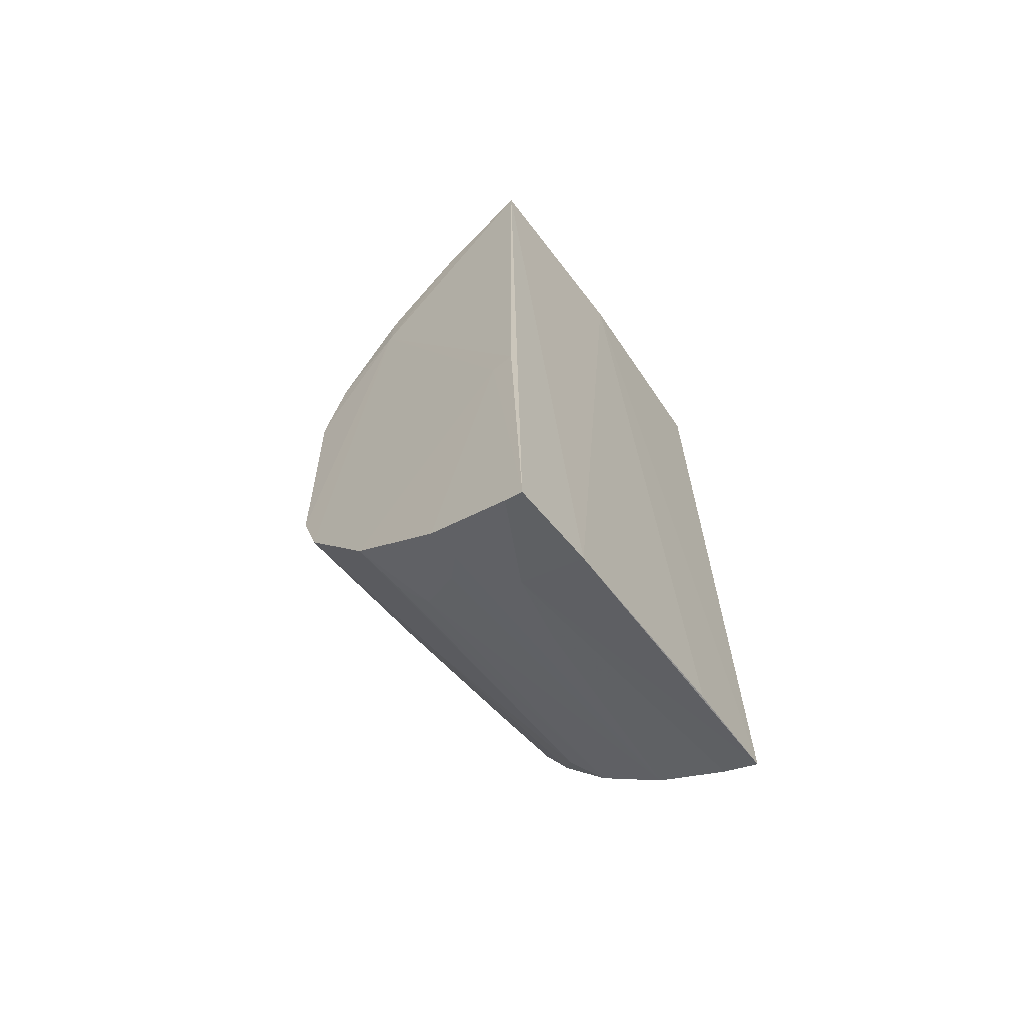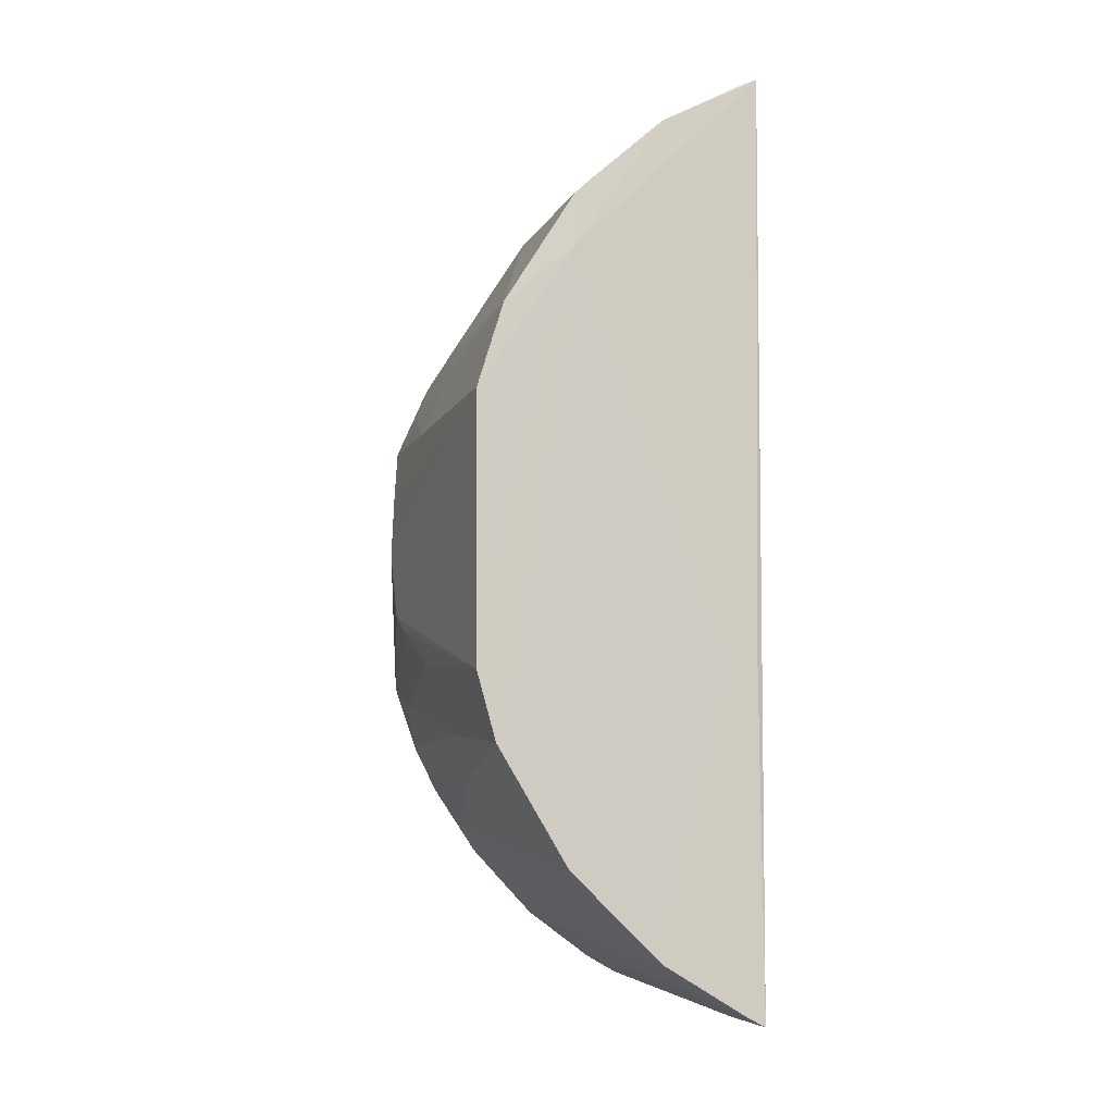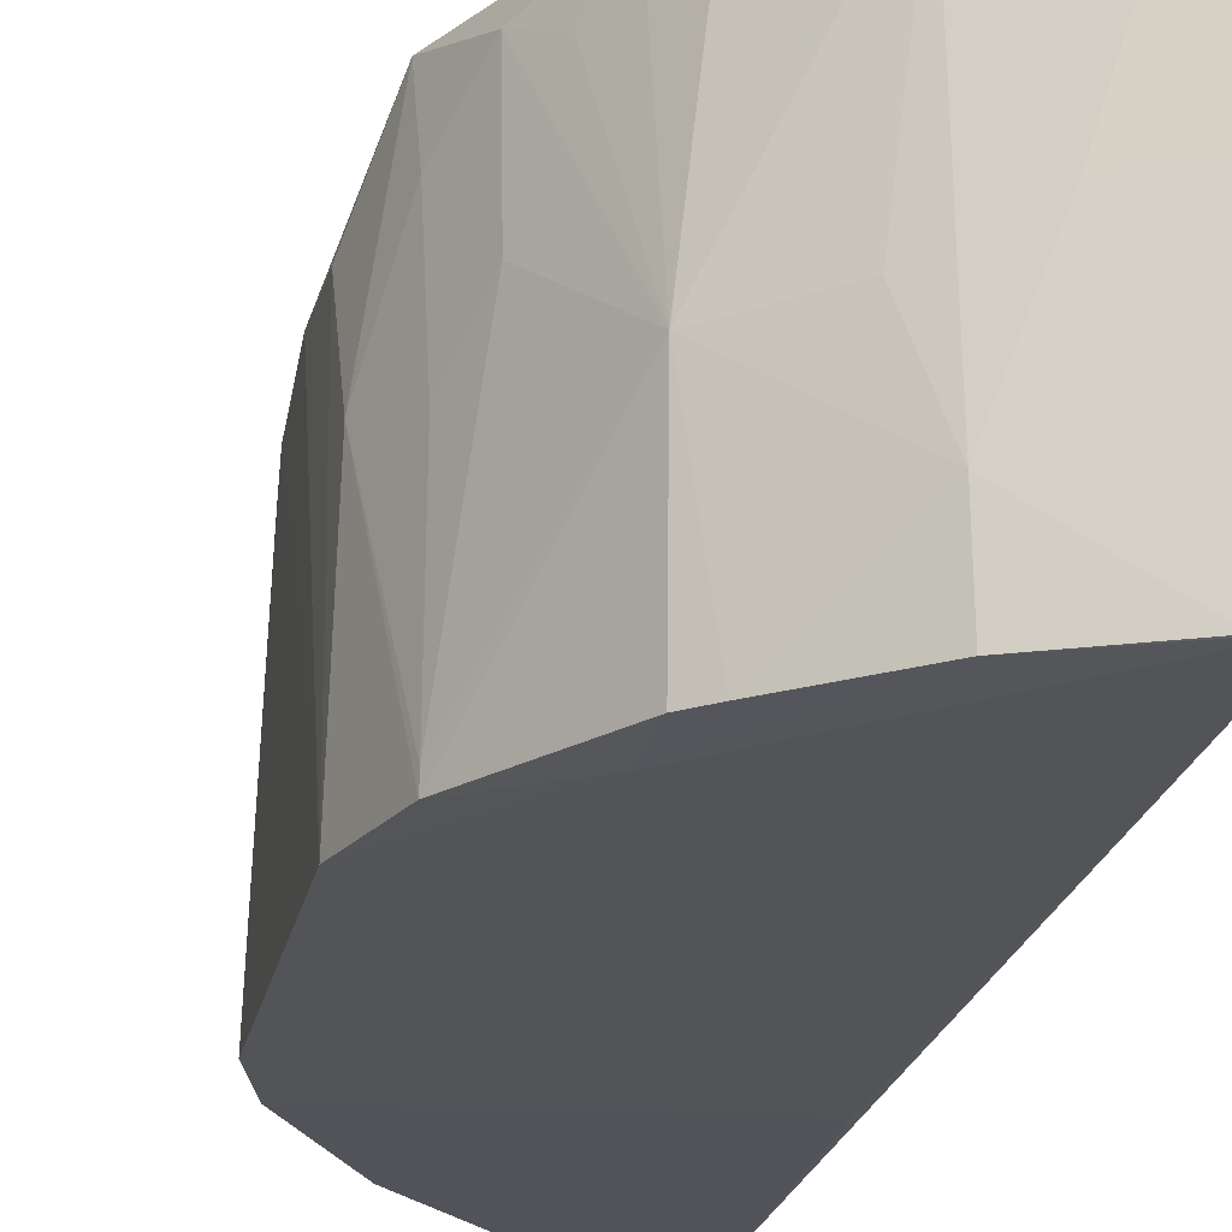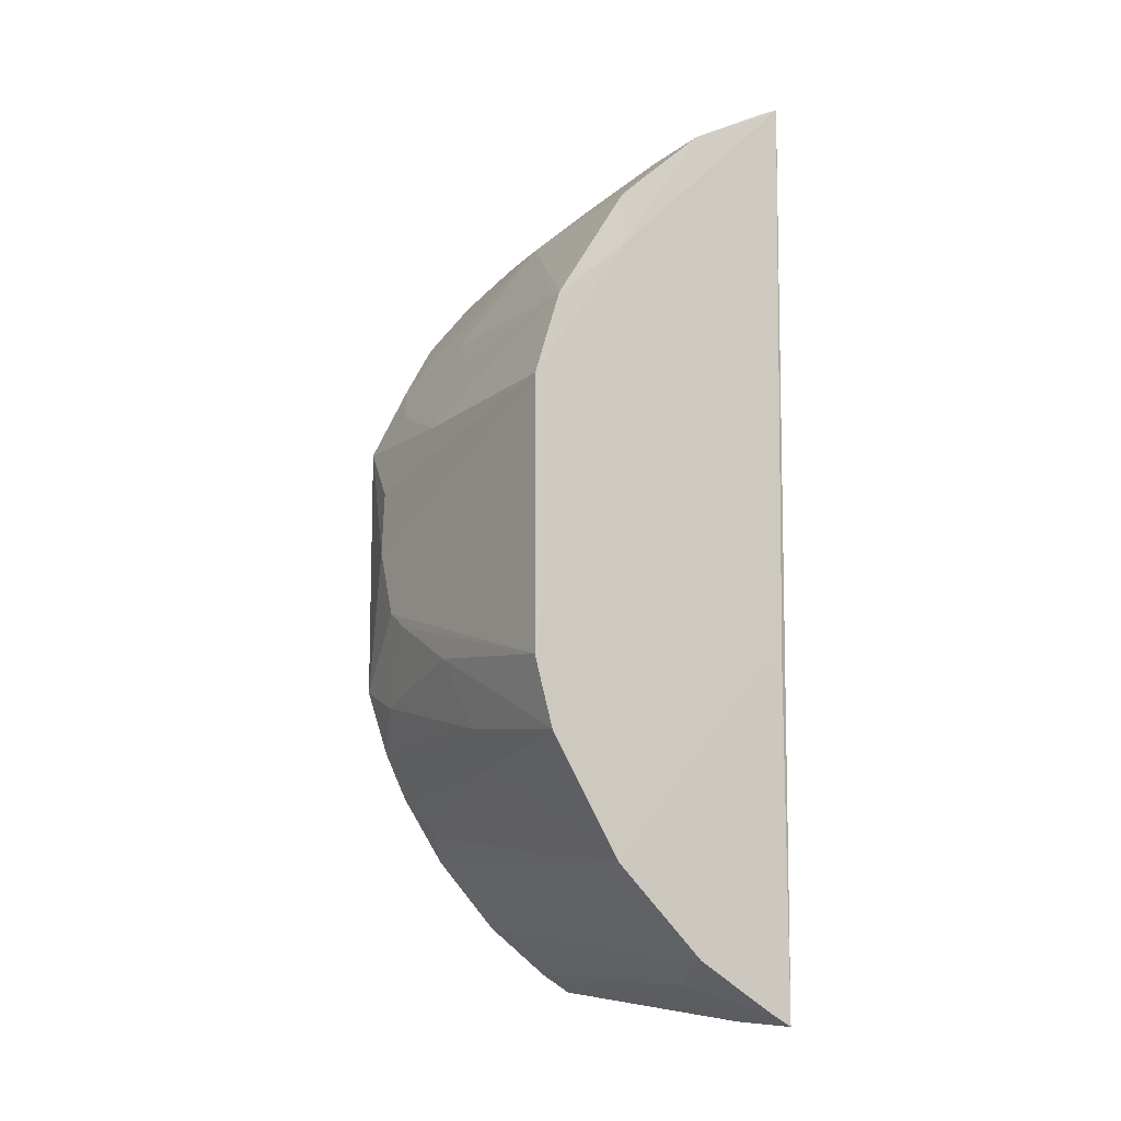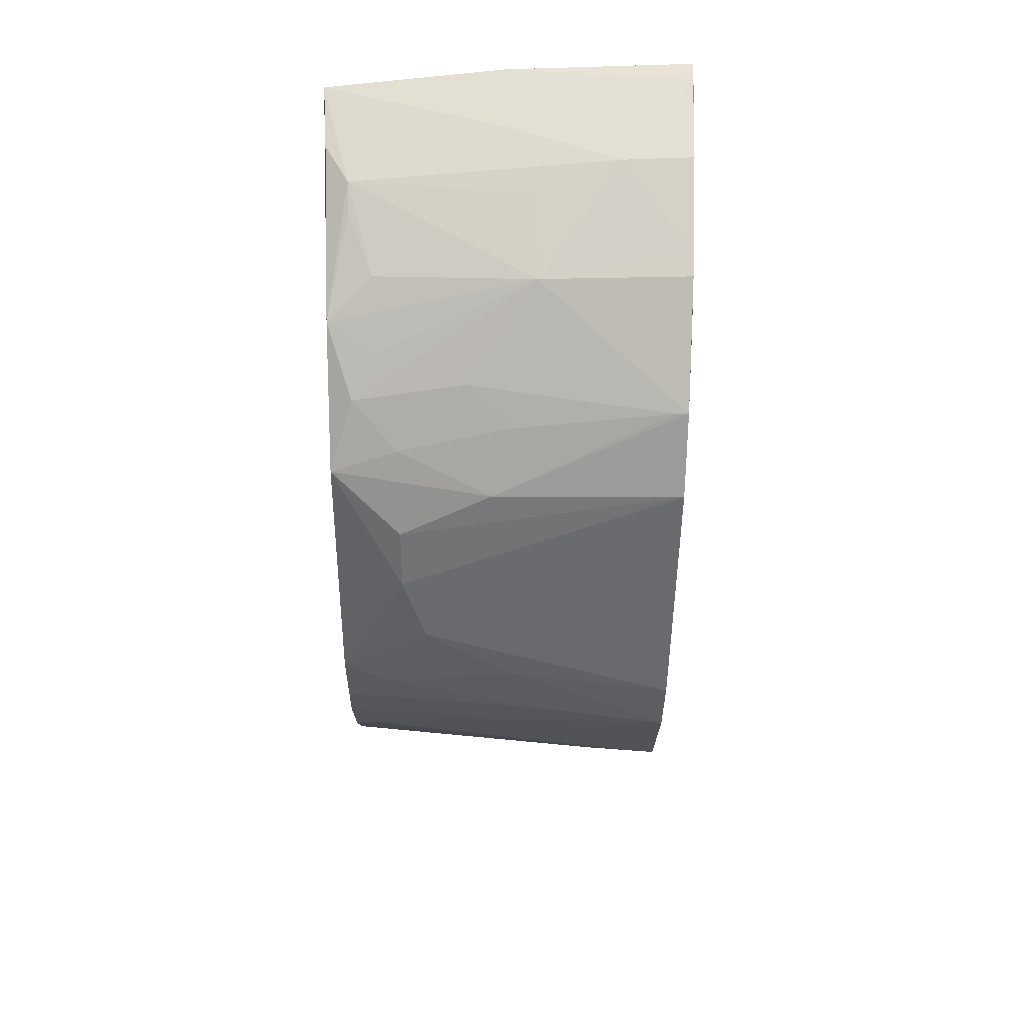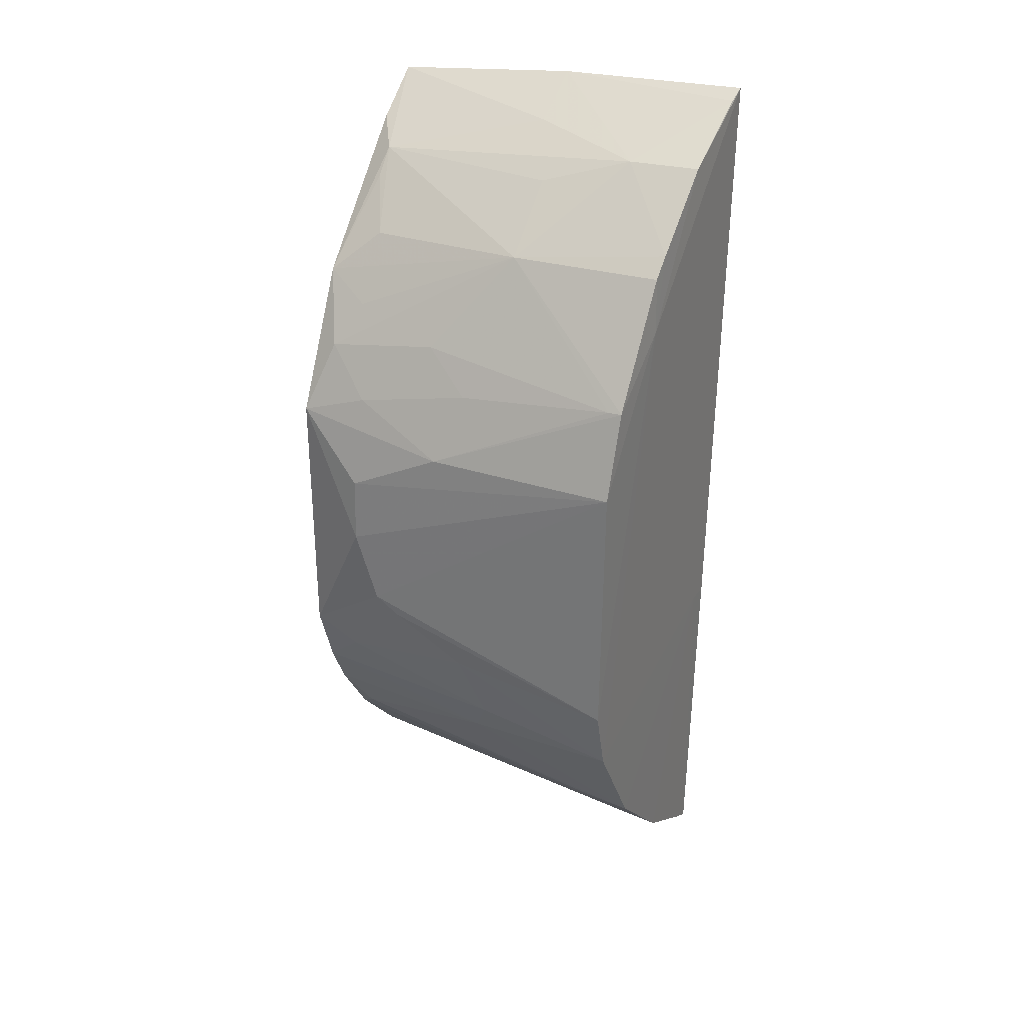
<metadata>
{"format":"obj","ext":"obj","renderer":"f3d","projection":"perspective","resolution":1024,"background":"white","views":[{"elev":-66.2,"azim":-143.0,"up":"+Y"},{"elev":-10.7,"azim":159.2,"up":"+Y"},{"elev":-23.4,"azim":168.1,"up":"+Z"},{"elev":-14.7,"azim":145.7,"up":"+Y"},{"elev":36.3,"azim":88.6,"up":"+Y"},{"elev":28.6,"azim":115.1,"up":"+Y"}]}
</metadata>
<code>
v 0.2373 -0.2748 -0.2357
v 0.4201 -0.09412 -0.4675
v 0.4044 0.09028 -0.2373
v 0.2384 0.2885 -0.2354
v 0.2356 0.3014 -0.4828
v 0.3886 -0.1203 -0.2379
v 0.2362 -0.3034 -0.4718
v 0.2338 0.298 -0.3573
v 0.4059 0.1335 -0.4721
v 0.4205 -0.03784 -0.297
v 0.4031 -0.07921 -0.2374
v 0.2549 -0.08379 -0.4766
v 0.3615 -0.211 -0.4679
v 0.2342 -0.2989 -0.4179
v 0.3459 0.2039 -0.2677
v 0.4223 0.07834 -0.4704
v 0.373 -0.1495 -0.2372
v 0.4208 0.007317 -0.2821
v 0.404 -0.1233 -0.373
v 0.2398 -0.08381 -0.4772
v 0.361 0.1738 -0.4765
v 0.4075 -0.1372 -0.4673
v 0.3024 -0.2662 -0.4695
v 0.2353 -0.2828 -0.2971
v 0.3593 0.1779 -0.2373
v 0.3017 0.2635 -0.4321
v 0.4188 0.07855 -0.3436
v 0.4033 -0.0944 -0.2673
v 0.3889 -0.1487 -0.3595
v 0.3602 0.209 -0.4754
v 0.418 -0.07833 -0.3595
v 0.2767 -0.2777 -0.4185
v 0.3028 -0.2331 -0.2379
v 0.3006 0.2494 -0.2521
v 0.3878 0.1351 -0.2526
v 0.2749 0.2751 -0.3581
v 0.2476 0.2956 -0.4818
v 0.4191 0.0485 -0.2821
v 0.4199 -0.04932 -0.3126
v 0.3597 -0.1757 -0.253
v 0.3013 0.2645 -0.4789
v 0.2483 -0.2973 -0.4714
v 0.3444 -0.1907 -0.2379
v 0.287 -0.2648 -0.3733
v 0.3465 -0.2192 -0.4189
v 0.3147 0.234 -0.2522
v 0.2756 0.2631 -0.2369
v 0.3589 0.2076 -0.375
v 0.403 0.1218 -0.3582
v 0.3482 0.2207 -0.4761
v 0.3587 -0.2091 -0.434
v 0.3013 -0.2647 -0.4491
v 0.2591 -0.2634 -0.2367
v 0.316 0.2471 -0.3757
v 0.3734 0.162 -0.2678
v 0.3889 0.1469 -0.3276
v 0.4057 0.1331 -0.4631
v 0.4037 0.1052 -0.282
v 0.3161 -0.2492 -0.4339
f 1 3 4
f 8 1 4
f 11 3 1
f 14 8 5
f 14 5 7
f 16 10 2
f 17 11 1
f 17 6 11
f 18 11 10
f 18 3 11
f 18 10 16
f 20 12 7
f 20 7 5
f 21 9 16
f 21 16 2
f 21 20 5
f 21 12 20
f 22 13 12
f 22 21 2
f 22 12 21
f 23 12 13
f 24 14 1
f 24 1 8
f 24 8 14
f 25 4 3
f 27 16 9
f 28 11 6
f 28 6 19
f 29 19 6
f 29 6 17
f 29 22 19
f 29 13 22
f 30 9 21
f 31 22 2
f 31 19 22
f 31 28 19
f 32 14 7
f 32 1 14
f 35 25 3
f 36 26 8
f 36 8 4
f 36 34 26
f 36 4 34
f 37 5 8
f 37 8 26
f 38 18 16
f 38 16 27
f 38 27 3
f 38 3 18
f 39 10 11
f 39 11 28
f 39 28 31
f 39 31 2
f 39 2 10
f 40 29 17
f 40 13 29
f 41 21 5
f 41 5 37
f 41 37 26
f 42 32 7
f 42 23 32
f 42 7 12
f 42 12 23
f 43 17 1
f 43 1 33
f 43 40 17
f 45 23 13
f 45 43 33
f 46 34 25
f 46 25 15
f 46 15 34
f 47 34 4
f 47 4 25
f 47 25 34
f 48 34 15
f 48 15 25
f 48 9 30
f 50 41 26
f 50 30 21
f 50 21 41
f 50 48 30
f 50 26 48
f 51 13 40
f 51 40 43
f 51 45 13
f 51 43 45
f 52 44 32
f 52 32 23
f 52 33 44
f 53 44 33
f 53 33 1
f 53 1 32
f 53 32 44
f 54 48 26
f 54 26 34
f 54 34 48
f 55 48 25
f 55 25 35
f 55 35 48
f 56 48 35
f 56 35 49
f 57 49 27
f 57 27 9
f 57 56 49
f 57 9 48
f 57 48 56
f 58 49 35
f 58 35 3
f 58 3 27
f 58 27 49
f 59 45 33
f 59 33 52
f 59 52 23
f 59 23 45

</code>
